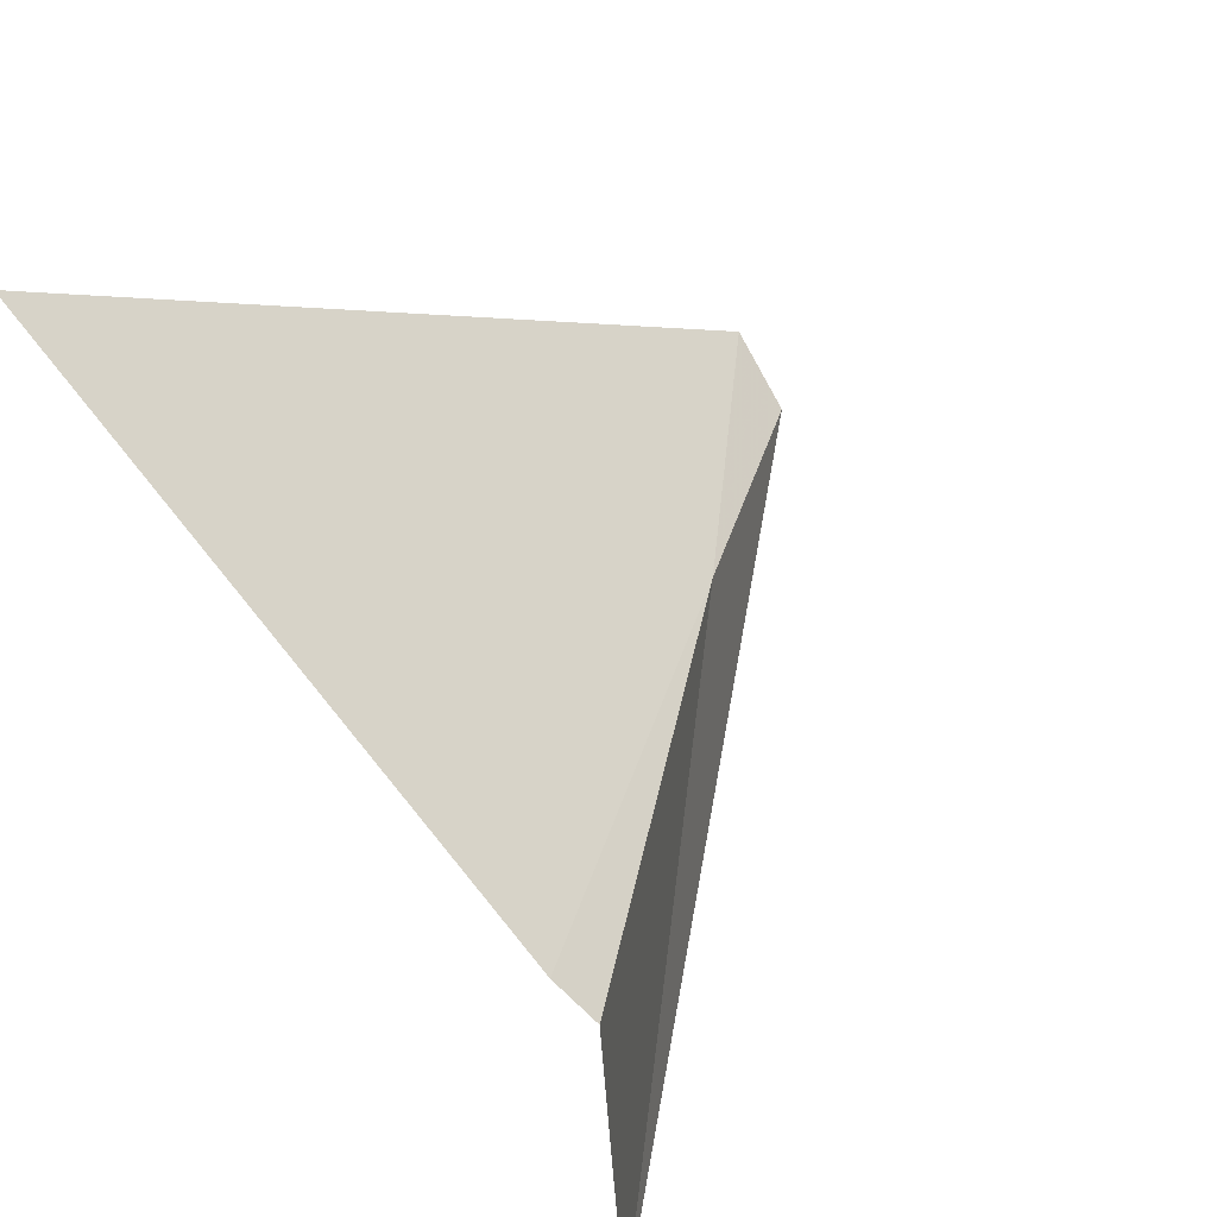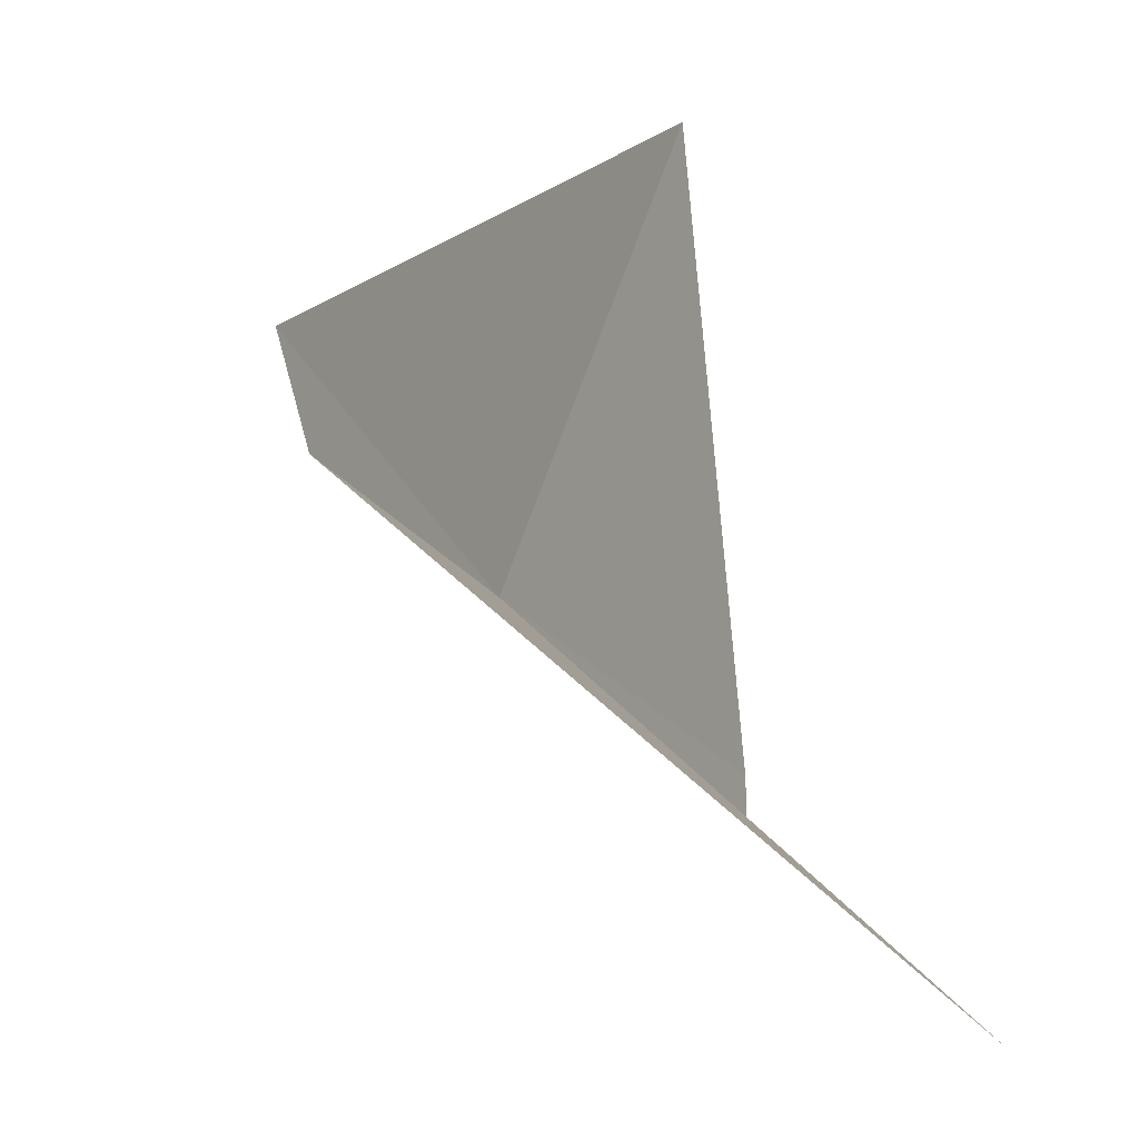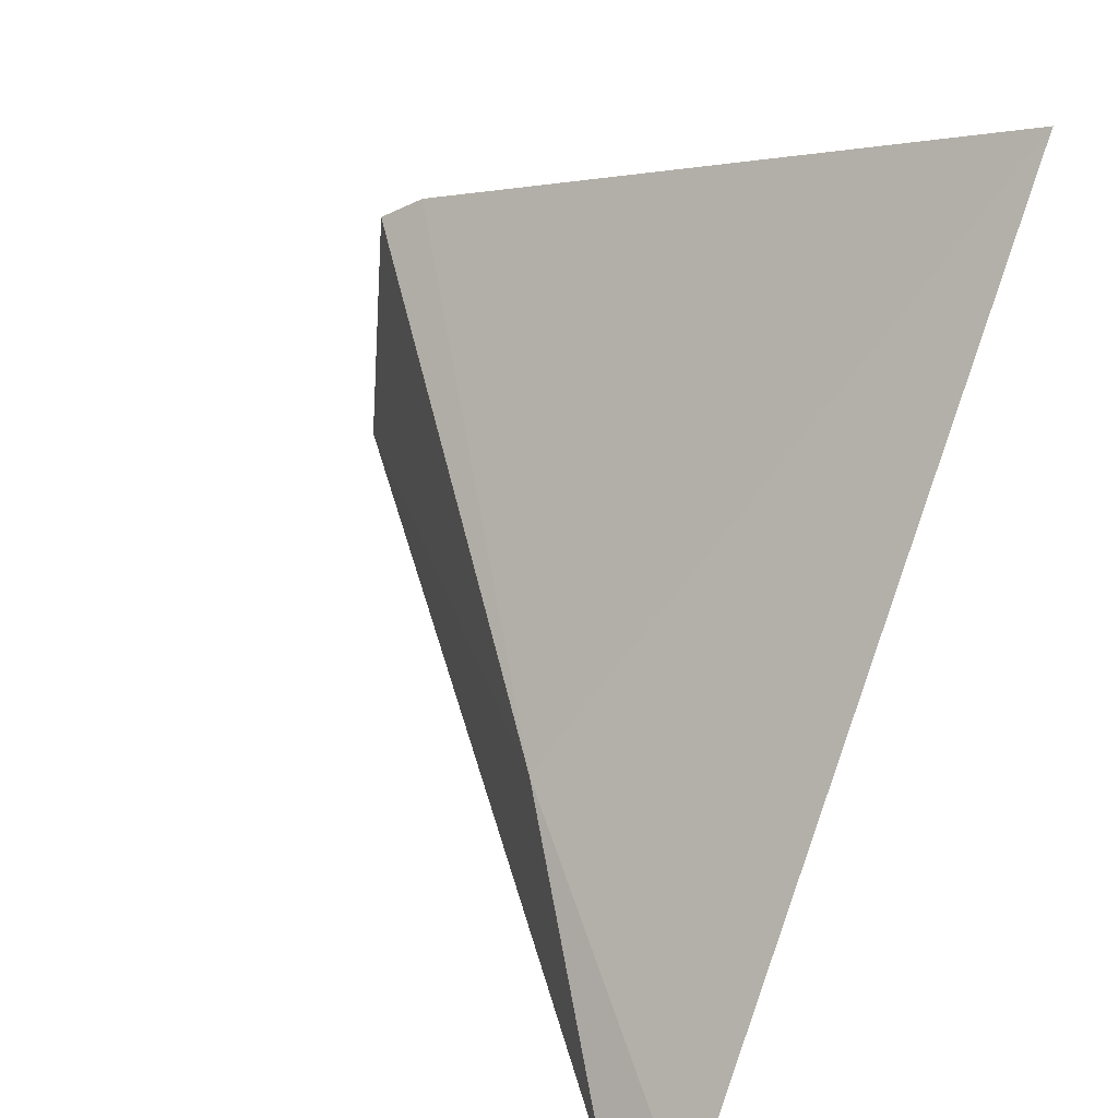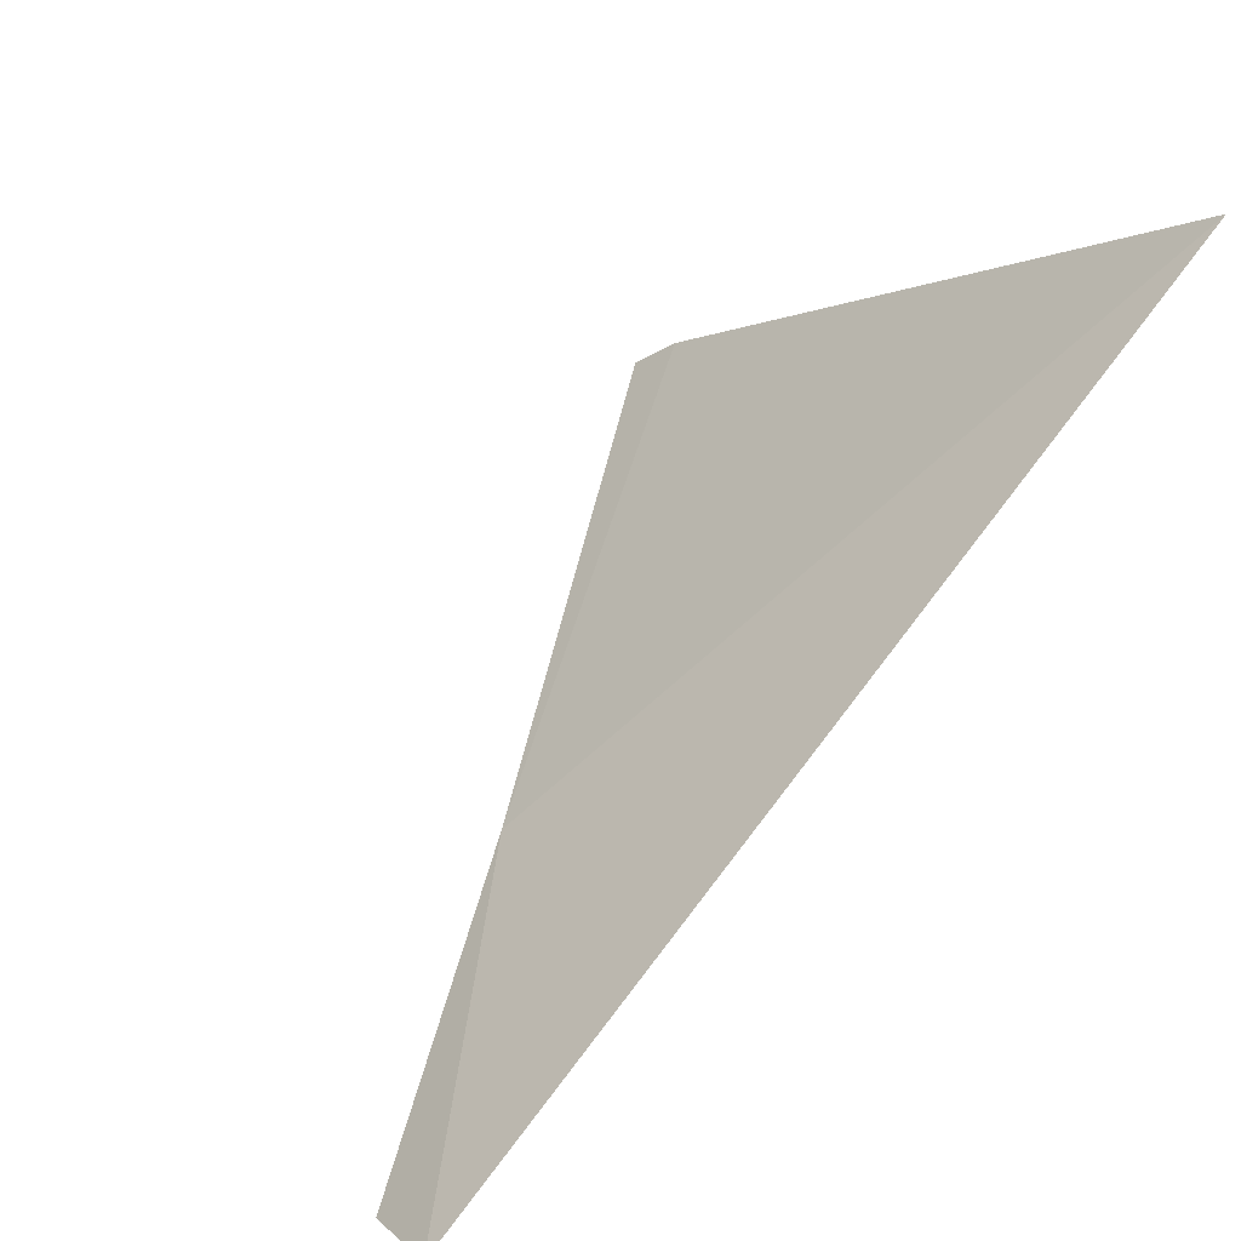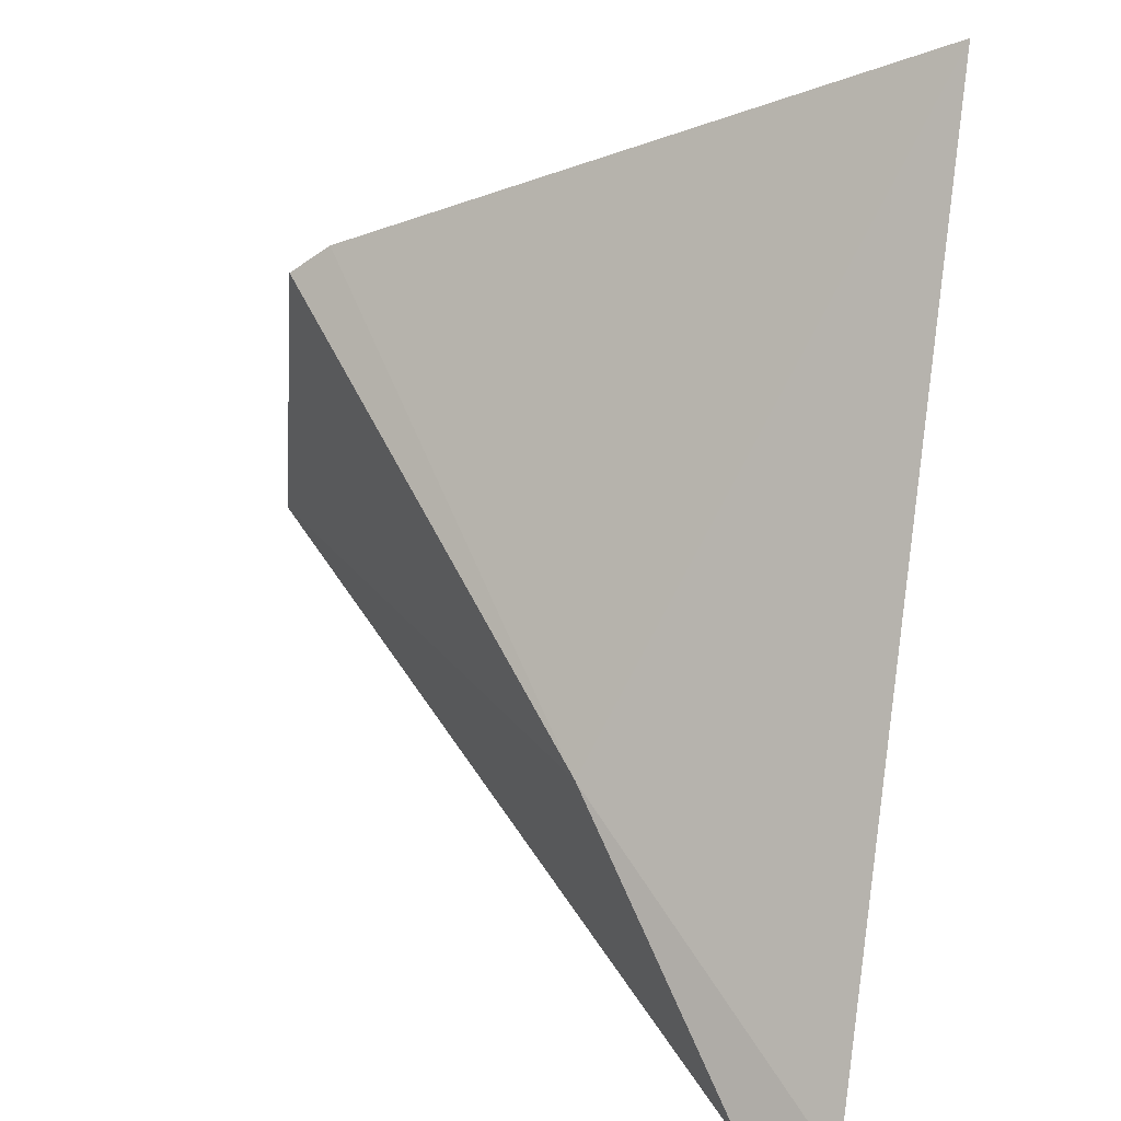
<metadata>
{"format":"obj","ext":"obj","renderer":"f3d","projection":"perspective","resolution":1024,"background":"white","views":[{"elev":49.6,"azim":148.6,"up":"+Y"},{"elev":27.0,"azim":-34.6,"up":"+Z"},{"elev":57.2,"azim":-56.6,"up":"+Y"},{"elev":31.9,"azim":-30.4,"up":"+Y"},{"elev":54.0,"azim":-70.8,"up":"+Y"}]}
</metadata>
<code>
v 7.369 -0.54 36.74
v 7.162 -0.6158 37.01
v 7.834 -0.1258 36.88
v 7.709 -0.3971 36.4
v 7.692 -0.4237 36.37
v 7.167 -0.6418 36.94
v 7.688 -0.7557 36.34
f 1 3 2
f 1 4 3
f 1 5 4
f 1 7 5
f 1 2 6
f 1 6 7

</code>
